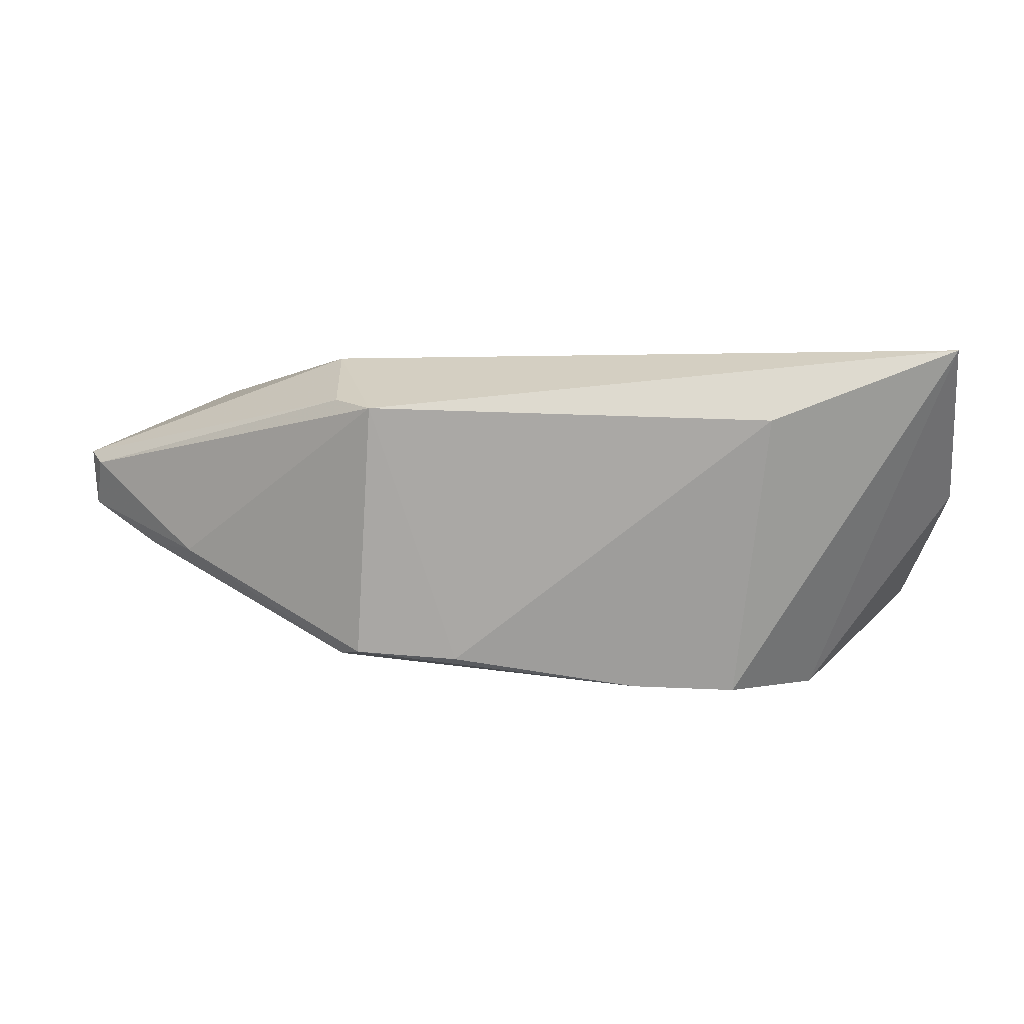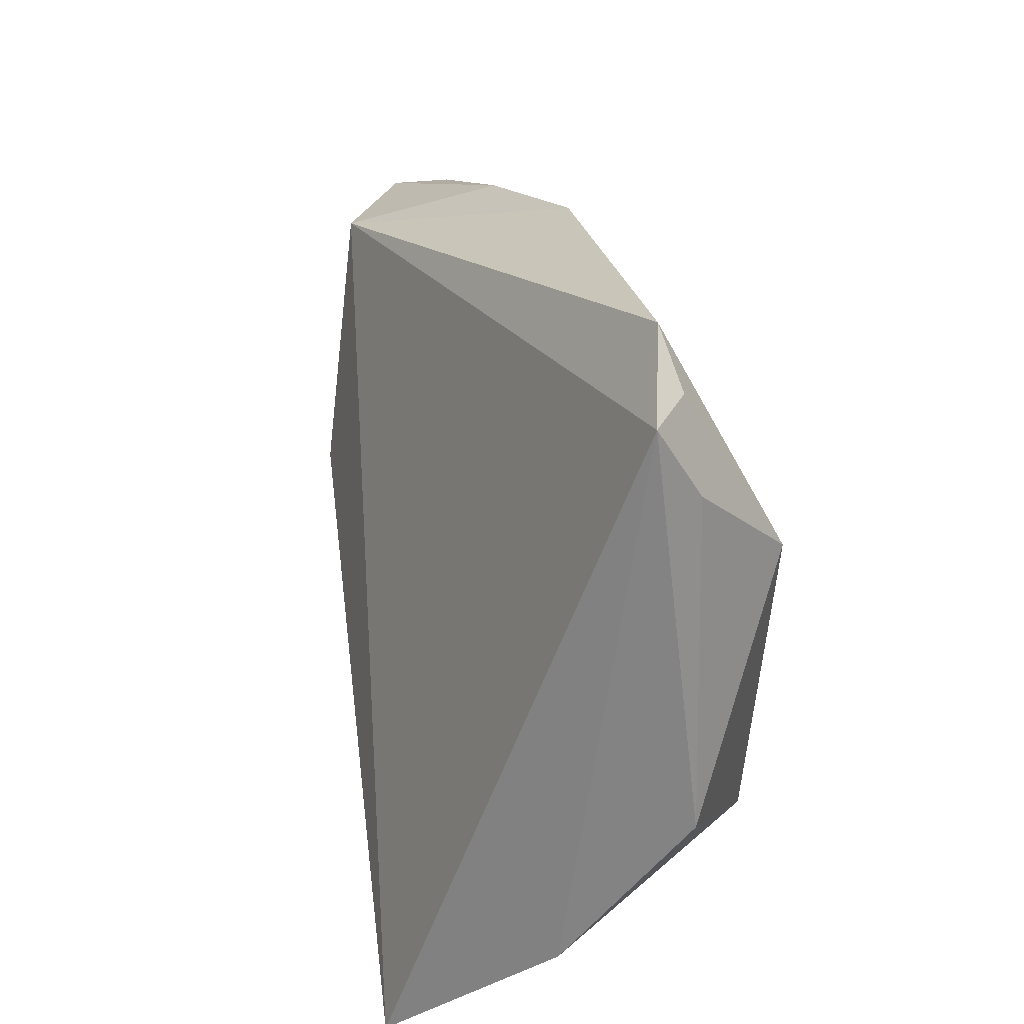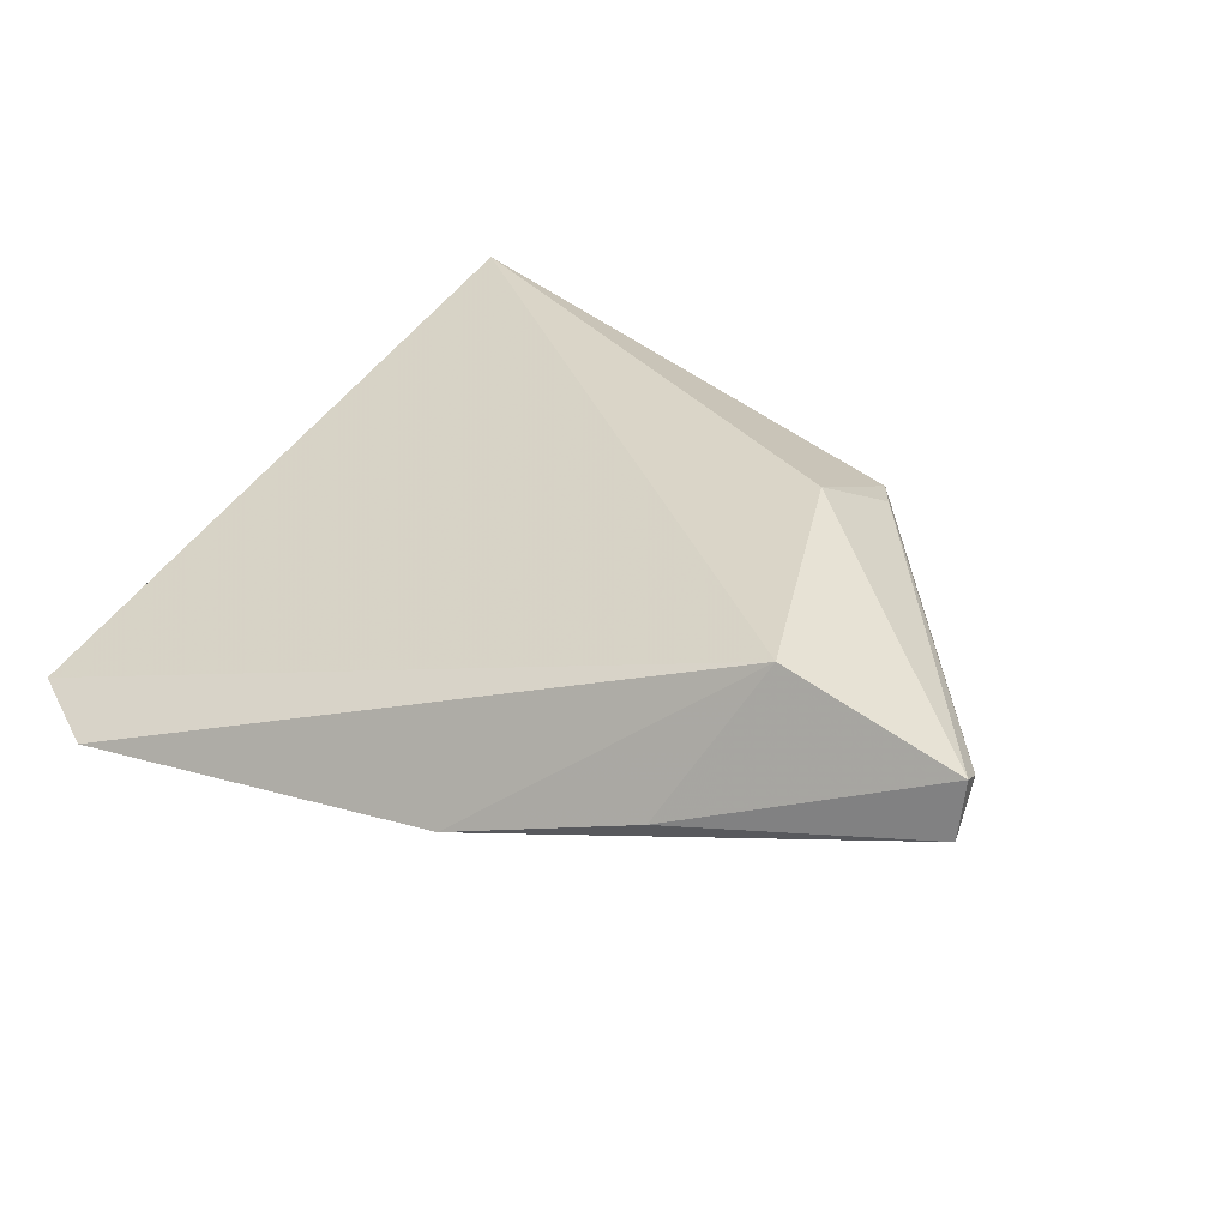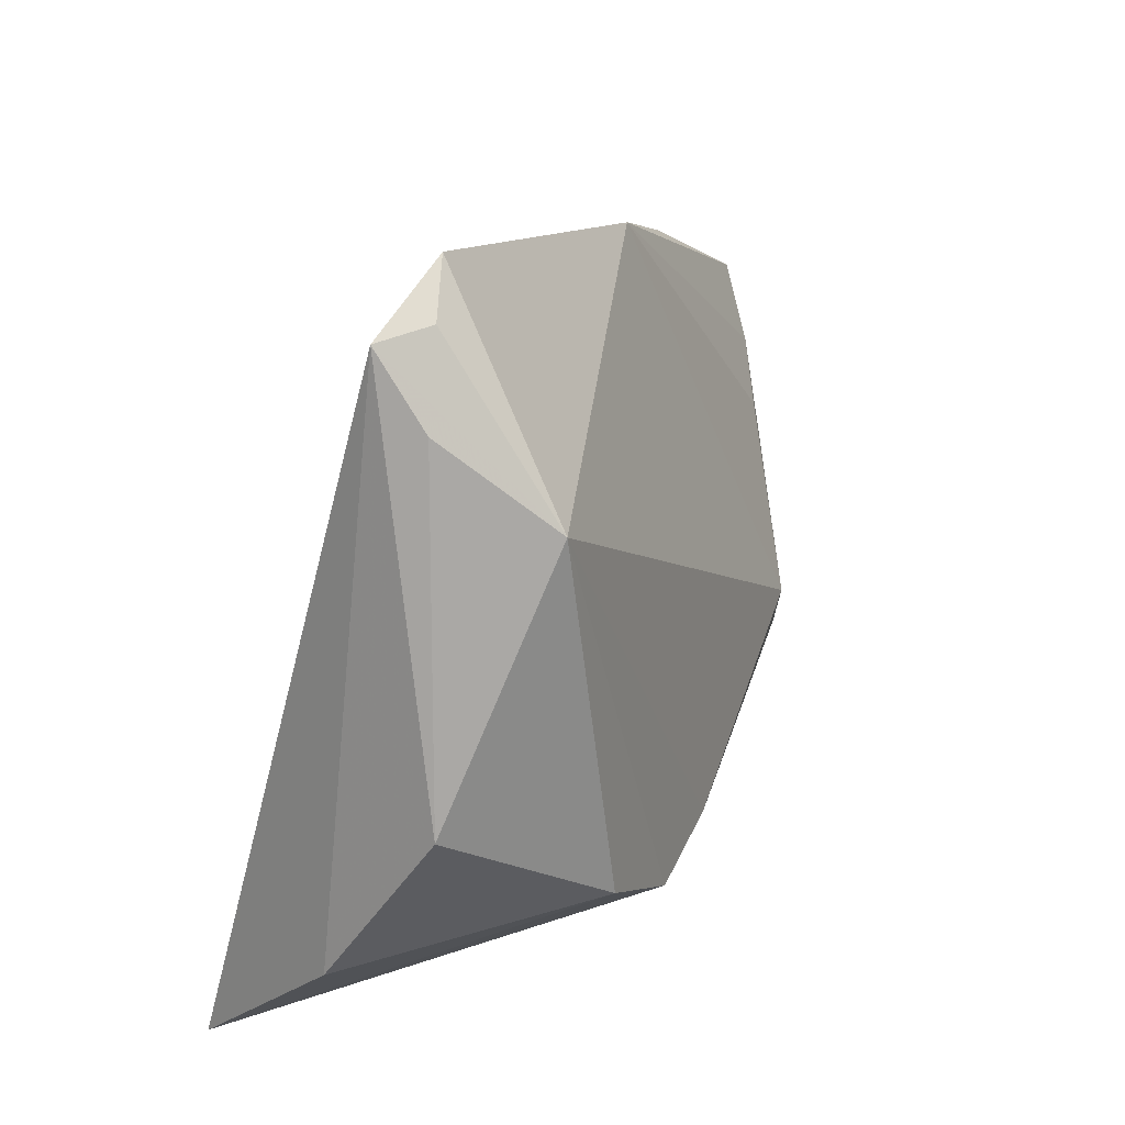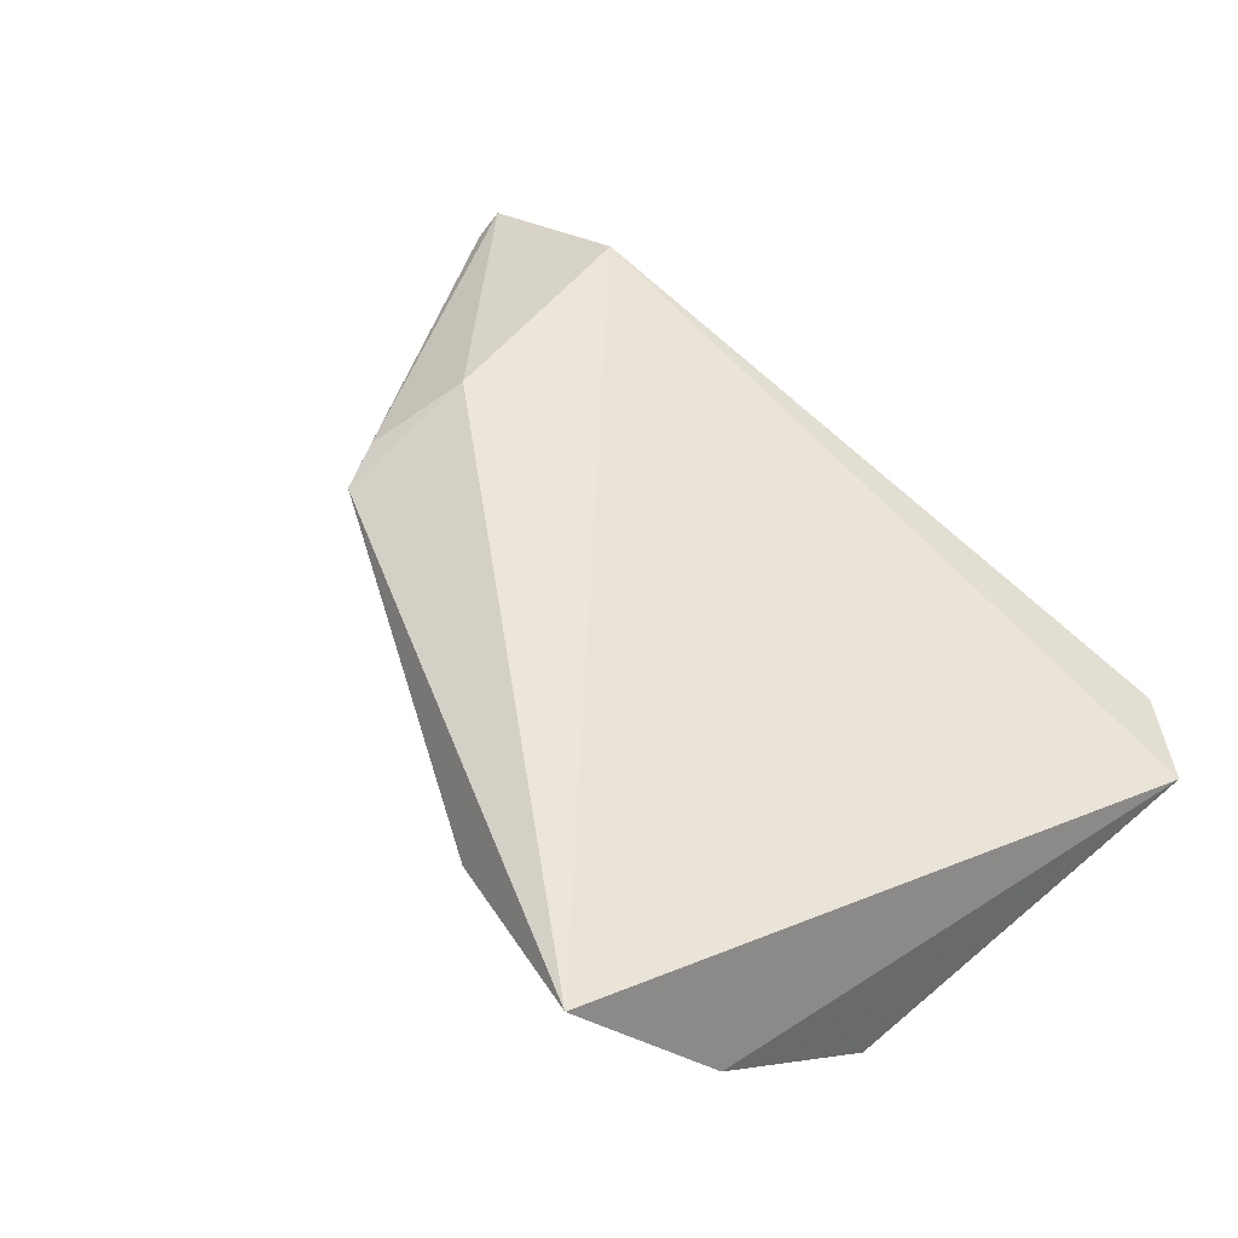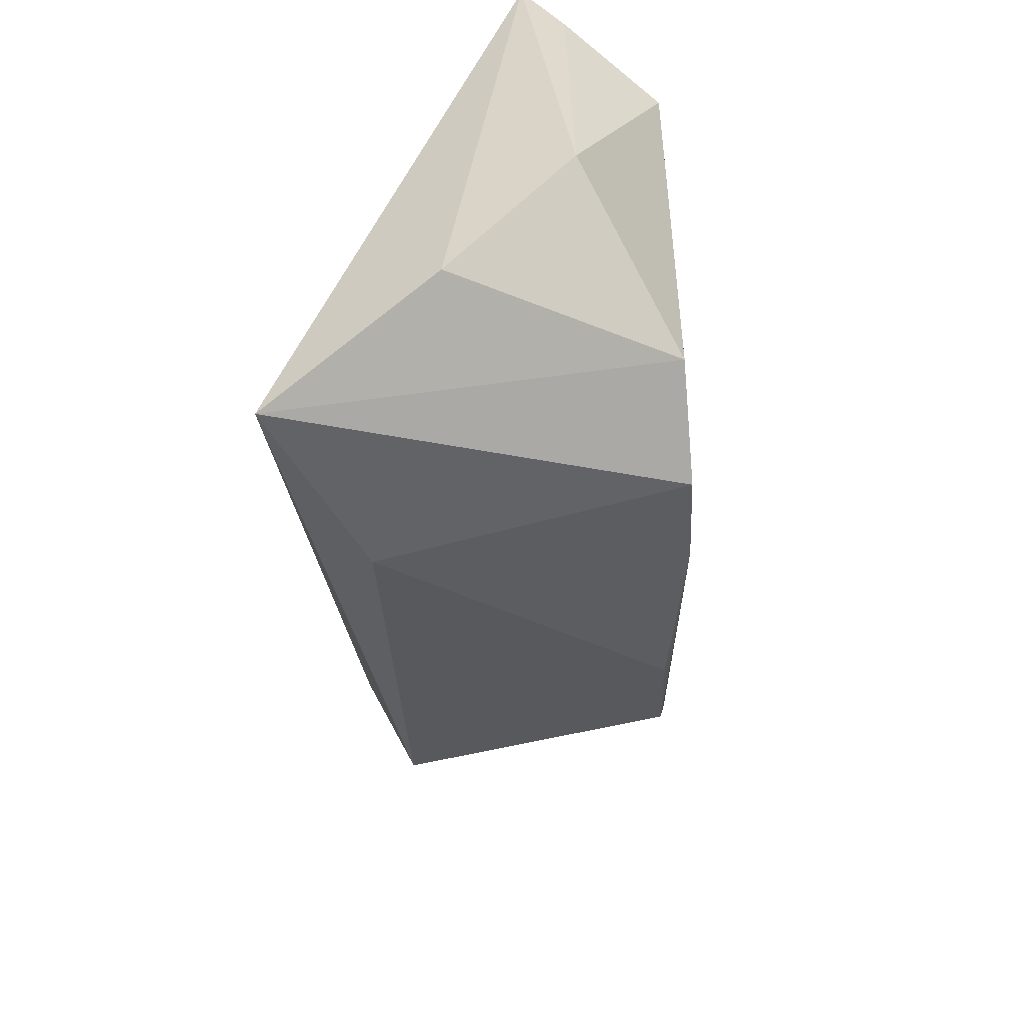
<metadata>
{"format":"obj","ext":"obj","renderer":"f3d","projection":"perspective","resolution":1024,"background":"white","views":[{"elev":3.6,"azim":-18.2,"up":"+Z"},{"elev":27.6,"azim":81.1,"up":"+Y"},{"elev":28.1,"azim":-149.9,"up":"+Z"},{"elev":17.1,"azim":114.9,"up":"+Y"},{"elev":53.1,"azim":50.0,"up":"+Z"},{"elev":-55.3,"azim":95.0,"up":"+Y"}]}
</metadata>
<code>
v 0.045 -0.01204 -0.01086
v 0.045 0.03607 -0.005073
v 0.02516 -0.02347 -0.02102
v 0.03462 0.04308 -0.007165
v -0.0526 0.008467 -0.003952
v 0.03957 0.03727 -0.008991
v -0.04322 0.02672 0.01727
v -0.04721 0.011 -0.008058
v -0.06335 0.02501 0.00905
v -0.03419 -0.01266 -0.01606
v -0.03327 0.03451 -0.0005553
v 0.04376 0.02769 -0.01024
v -0.01084 0.03911 -0.006207
v -0.03419 -0.01899 0.01553
v -0.02257 -0.01774 -0.01688
v -0.06266 0.02537 0.00188
v 0.03686 0.01762 -0.02102
v -0.03709 -0.01346 0.01654
v -0.0561 0.01714 -0.003399
v 0.01204 -0.03879 0.01404
v 0.03498 -0.04405 0.02274
v -0.03376 -0.002663 0.02194
v 0.01181 -0.02814 -0.02102
v -0.06278 0.02159 0.007574
v 0.04213 -0.03019 0.003639
v -0.03545 -0.009092 -0.0166
v -0.0003917 -0.02426 -0.02051
f 21 3 25
f 21 7 22
f 4 17 13
f 13 7 4
f 25 3 1
f 3 17 1
f 17 12 1
f 14 21 22
f 11 13 16
f 7 13 11
f 6 17 4
f 9 11 16
f 7 11 9
f 16 24 9
f 22 7 9
f 2 21 25
f 2 6 4
f 2 12 17
f 17 6 2
f 25 1 2
f 2 1 12
f 4 7 2
f 7 21 2
f 23 17 3
f 23 27 17
f 3 21 23
f 17 27 26
f 26 27 10
f 26 13 17
f 26 8 13
f 15 14 10
f 10 27 15
f 10 14 5
f 14 24 5
f 5 24 16
f 5 26 10
f 18 24 14
f 18 9 24
f 18 14 22
f 22 9 18
f 8 26 19
f 16 13 19
f 13 8 19
f 19 5 16
f 26 5 19
f 21 14 20
f 14 15 20
f 20 23 21
f 27 23 20
f 20 15 27

</code>
